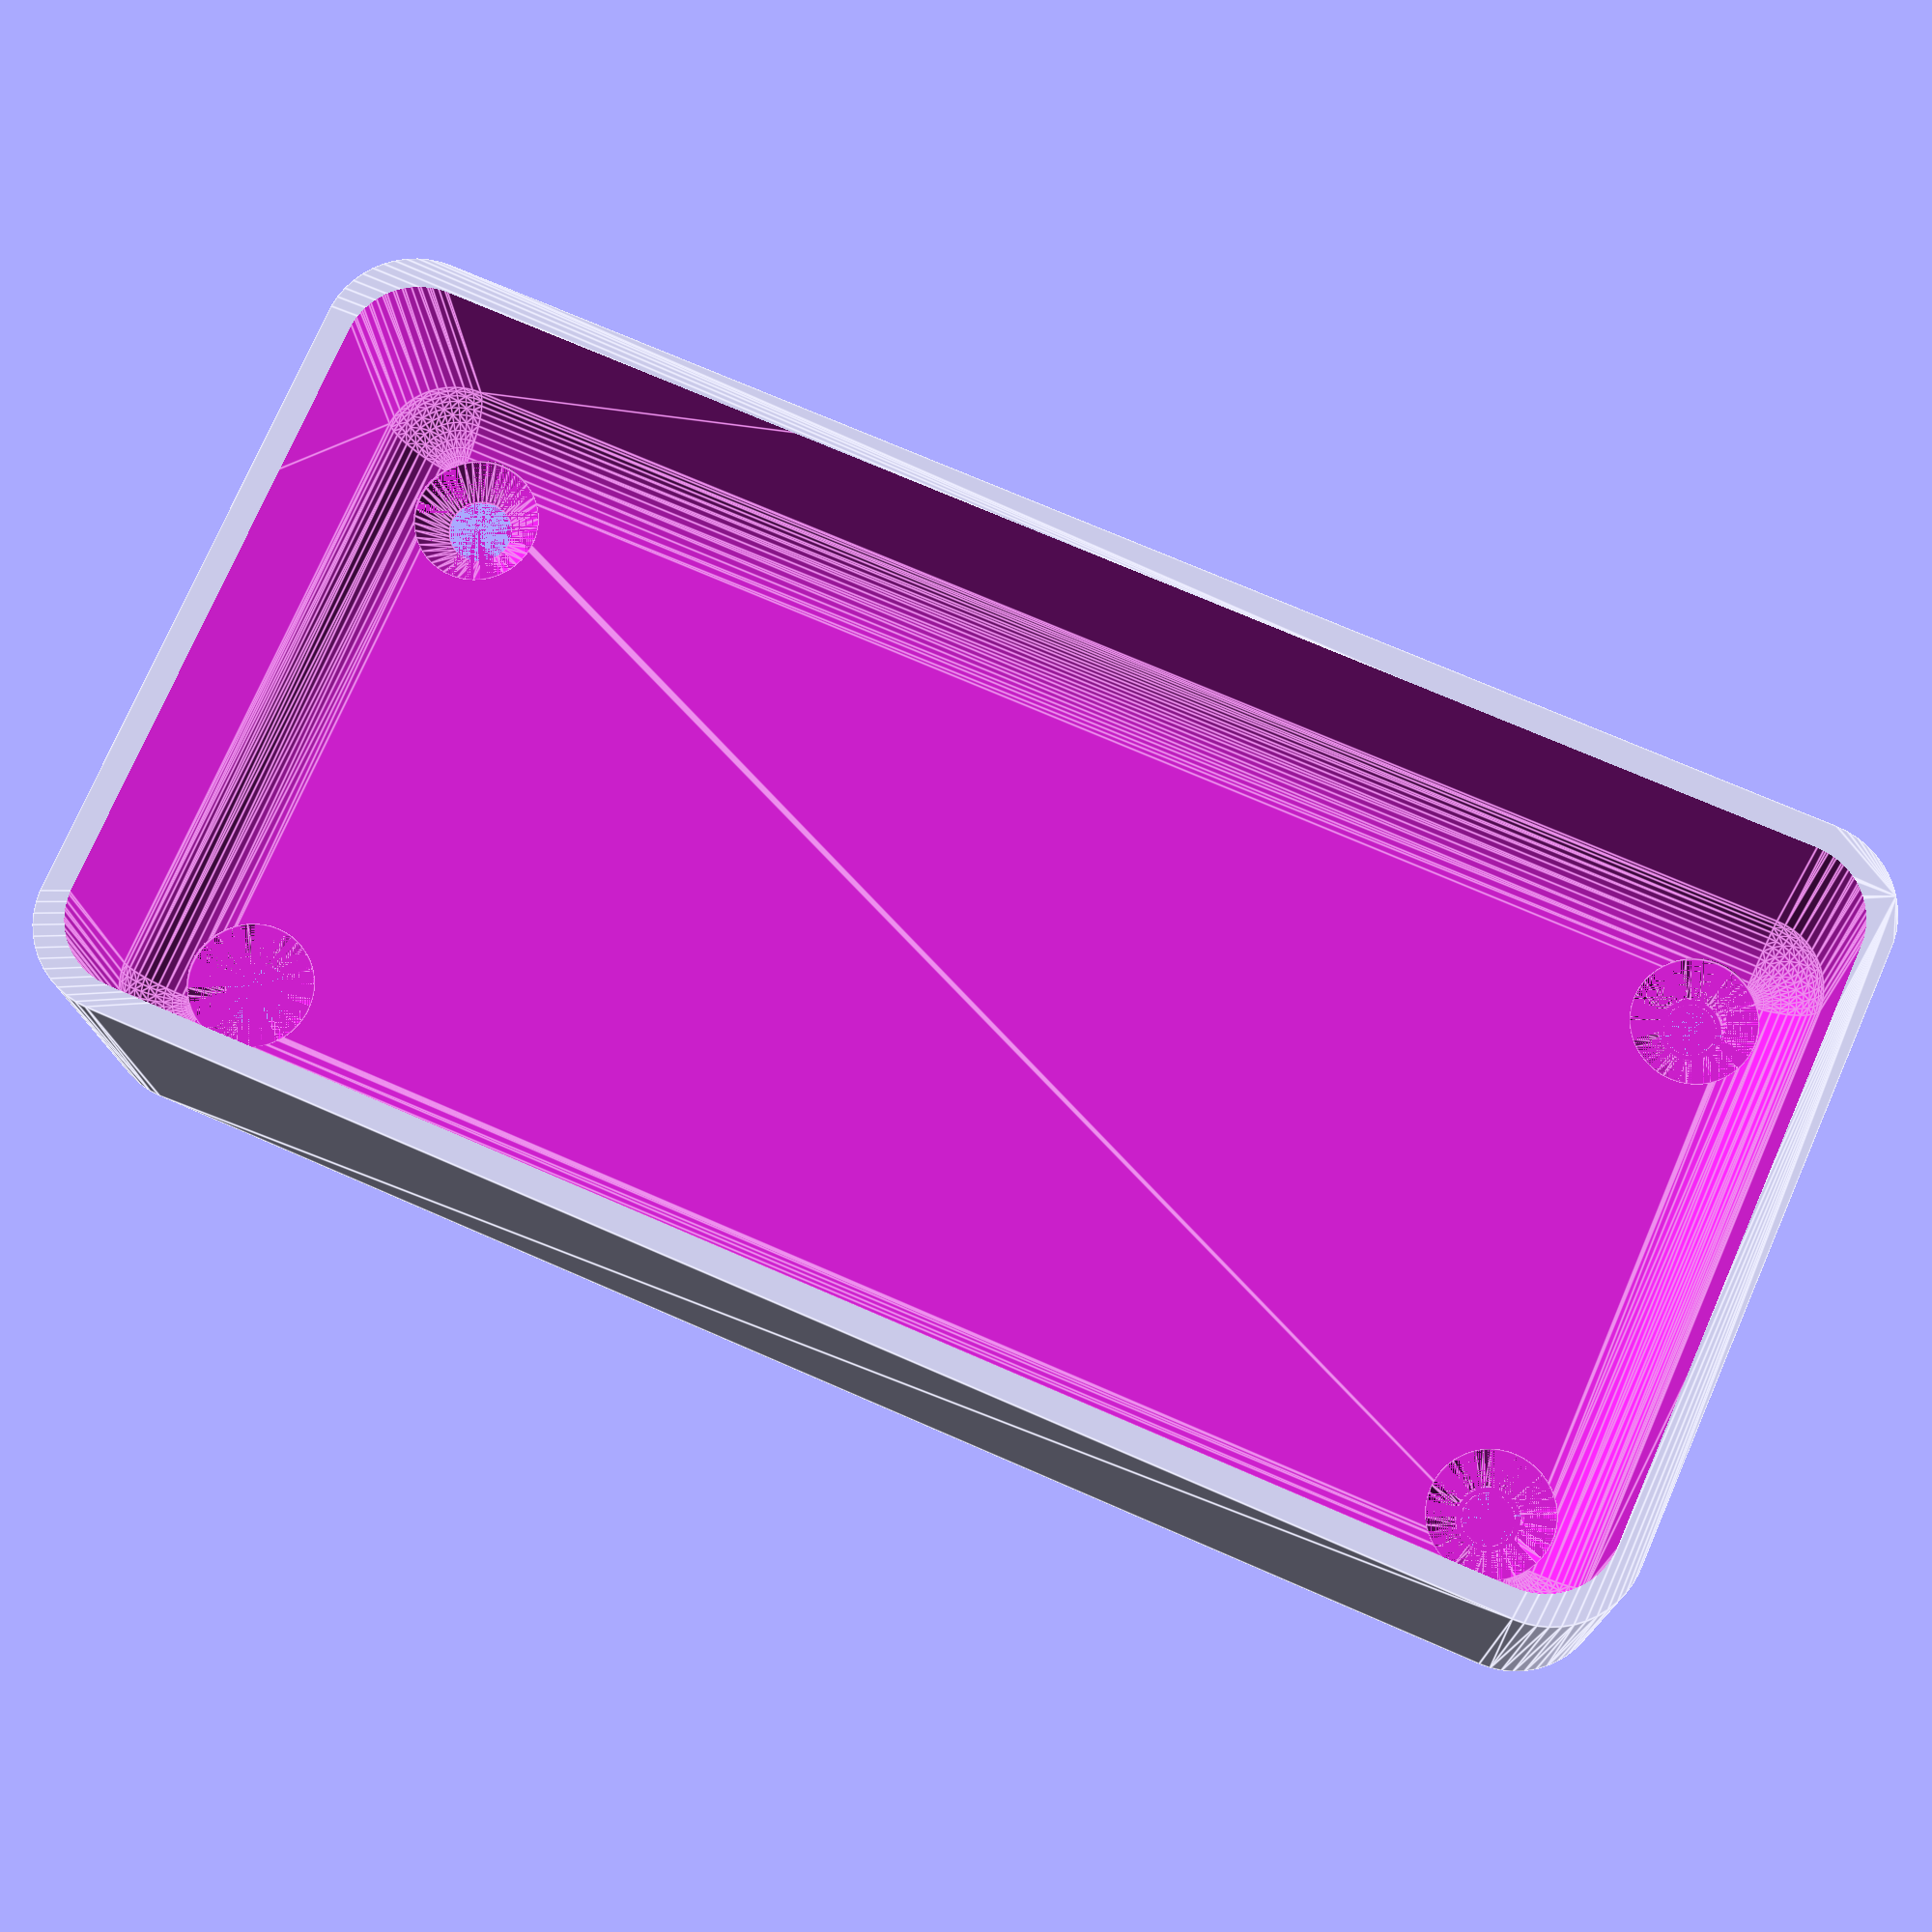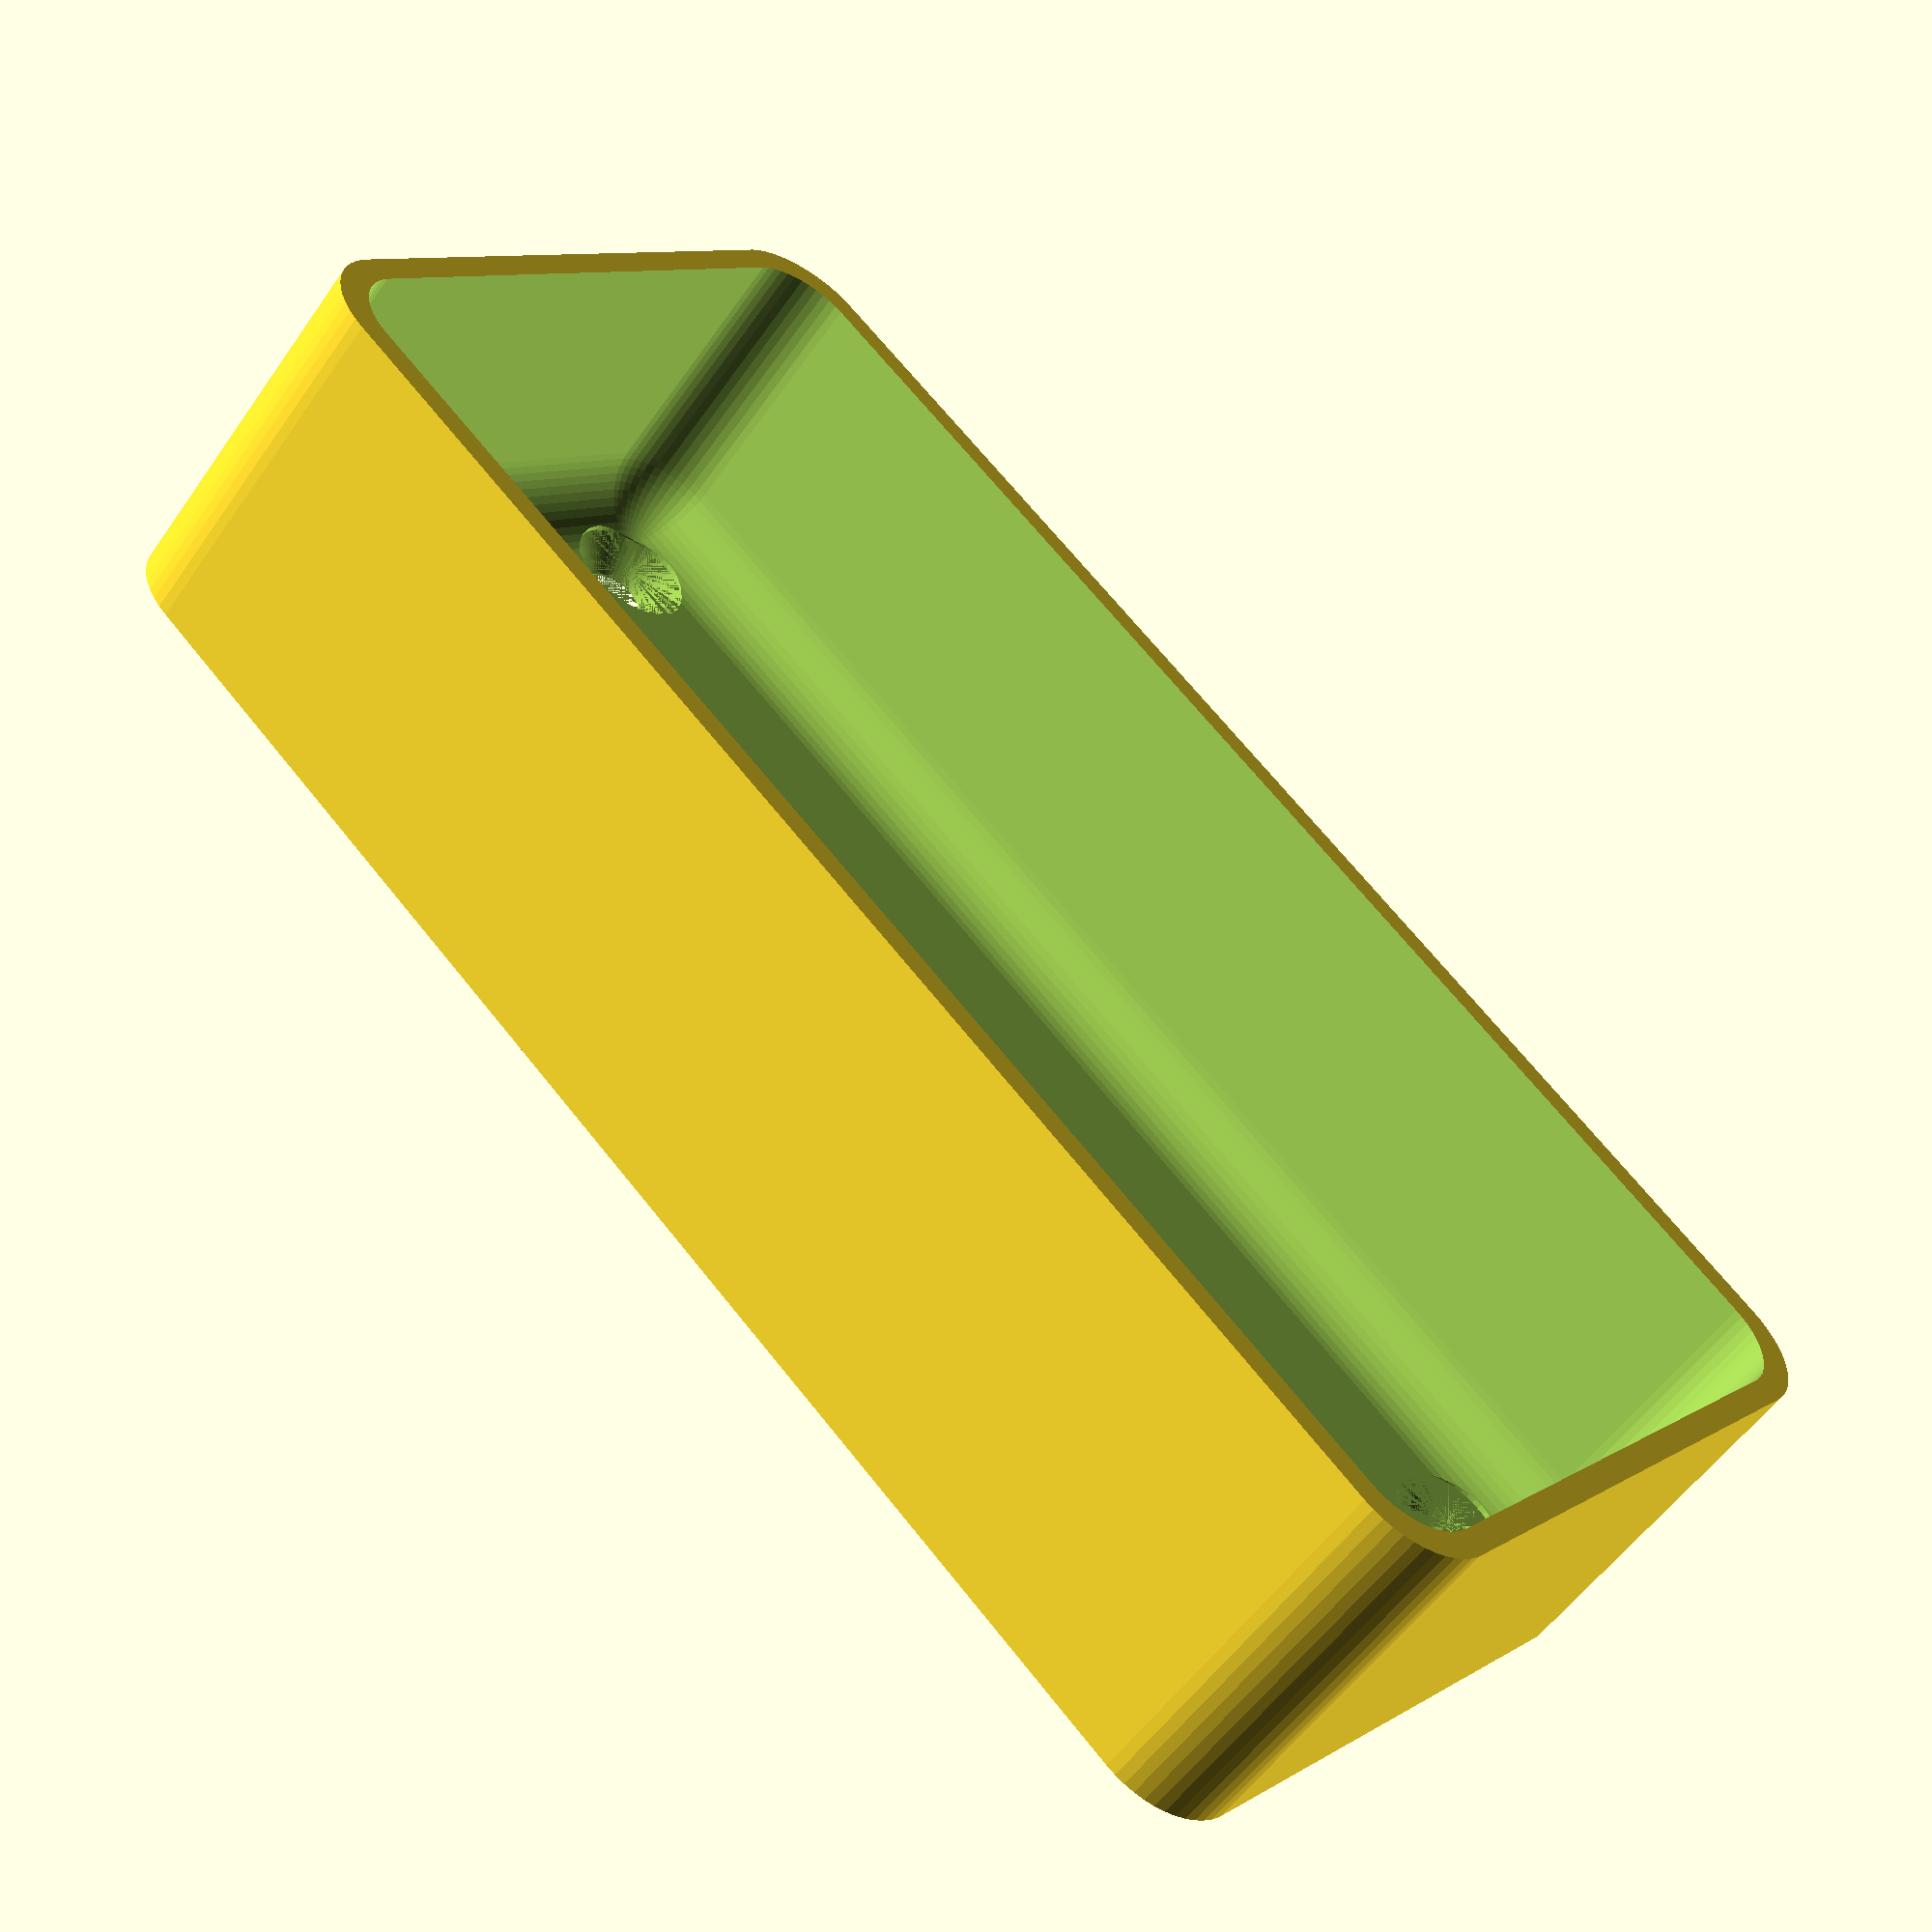
<openscad>
$fn = 50;


difference() {
	union() {
		hull() {
			translate(v = [-17.5000000000, 40.0000000000, 0]) {
				cylinder(h = 21, r = 5);
			}
			translate(v = [17.5000000000, 40.0000000000, 0]) {
				cylinder(h = 21, r = 5);
			}
			translate(v = [-17.5000000000, -40.0000000000, 0]) {
				cylinder(h = 21, r = 5);
			}
			translate(v = [17.5000000000, -40.0000000000, 0]) {
				cylinder(h = 21, r = 5);
			}
		}
	}
	union() {
		translate(v = [-15.0000000000, -37.5000000000, 2]) {
			rotate(a = [0, 0, 0]) {
				difference() {
					union() {
						translate(v = [0, 0, -2.0000000000]) {
							cylinder(h = 2, r = 1.5000000000);
						}
						translate(v = [0, 0, -1.9000000000]) {
							cylinder(h = 1.9000000000, r1 = 1.8000000000, r2 = 3.6000000000);
						}
						cylinder(h = 250, r = 3.6000000000);
						translate(v = [0, 0, -2.0000000000]) {
							cylinder(h = 2, r = 1.8000000000);
						}
						translate(v = [0, 0, -2.0000000000]) {
							cylinder(h = 2, r = 1.5000000000);
						}
					}
					union();
				}
			}
		}
		translate(v = [15.0000000000, -37.5000000000, 2]) {
			rotate(a = [0, 0, 0]) {
				difference() {
					union() {
						translate(v = [0, 0, -2.0000000000]) {
							cylinder(h = 2, r = 1.5000000000);
						}
						translate(v = [0, 0, -1.9000000000]) {
							cylinder(h = 1.9000000000, r1 = 1.8000000000, r2 = 3.6000000000);
						}
						cylinder(h = 250, r = 3.6000000000);
						translate(v = [0, 0, -2.0000000000]) {
							cylinder(h = 2, r = 1.8000000000);
						}
						translate(v = [0, 0, -2.0000000000]) {
							cylinder(h = 2, r = 1.5000000000);
						}
					}
					union();
				}
			}
		}
		translate(v = [-15.0000000000, 37.5000000000, 2]) {
			rotate(a = [0, 0, 0]) {
				difference() {
					union() {
						translate(v = [0, 0, -2.0000000000]) {
							cylinder(h = 2, r = 1.5000000000);
						}
						translate(v = [0, 0, -1.9000000000]) {
							cylinder(h = 1.9000000000, r1 = 1.8000000000, r2 = 3.6000000000);
						}
						cylinder(h = 250, r = 3.6000000000);
						translate(v = [0, 0, -2.0000000000]) {
							cylinder(h = 2, r = 1.8000000000);
						}
						translate(v = [0, 0, -2.0000000000]) {
							cylinder(h = 2, r = 1.5000000000);
						}
					}
					union();
				}
			}
		}
		translate(v = [15.0000000000, 37.5000000000, 2]) {
			rotate(a = [0, 0, 0]) {
				difference() {
					union() {
						translate(v = [0, 0, -2.0000000000]) {
							cylinder(h = 2, r = 1.5000000000);
						}
						translate(v = [0, 0, -1.9000000000]) {
							cylinder(h = 1.9000000000, r1 = 1.8000000000, r2 = 3.6000000000);
						}
						cylinder(h = 250, r = 3.6000000000);
						translate(v = [0, 0, -2.0000000000]) {
							cylinder(h = 2, r = 1.8000000000);
						}
						translate(v = [0, 0, -2.0000000000]) {
							cylinder(h = 2, r = 1.5000000000);
						}
					}
					union();
				}
			}
		}
		translate(v = [0, 0, 2]) {
			hull() {
				union() {
					translate(v = [-17.0000000000, 39.5000000000, 4]) {
						cylinder(h = 58, r = 4);
					}
					translate(v = [-17.0000000000, 39.5000000000, 4]) {
						sphere(r = 4);
					}
					translate(v = [-17.0000000000, 39.5000000000, 62]) {
						sphere(r = 4);
					}
				}
				union() {
					translate(v = [17.0000000000, 39.5000000000, 4]) {
						cylinder(h = 58, r = 4);
					}
					translate(v = [17.0000000000, 39.5000000000, 4]) {
						sphere(r = 4);
					}
					translate(v = [17.0000000000, 39.5000000000, 62]) {
						sphere(r = 4);
					}
				}
				union() {
					translate(v = [-17.0000000000, -39.5000000000, 4]) {
						cylinder(h = 58, r = 4);
					}
					translate(v = [-17.0000000000, -39.5000000000, 4]) {
						sphere(r = 4);
					}
					translate(v = [-17.0000000000, -39.5000000000, 62]) {
						sphere(r = 4);
					}
				}
				union() {
					translate(v = [17.0000000000, -39.5000000000, 4]) {
						cylinder(h = 58, r = 4);
					}
					translate(v = [17.0000000000, -39.5000000000, 4]) {
						sphere(r = 4);
					}
					translate(v = [17.0000000000, -39.5000000000, 62]) {
						sphere(r = 4);
					}
				}
			}
		}
	}
}
</openscad>
<views>
elev=194.3 azim=293.6 roll=178.7 proj=p view=edges
elev=234.6 azim=310.9 roll=214.3 proj=p view=wireframe
</views>
